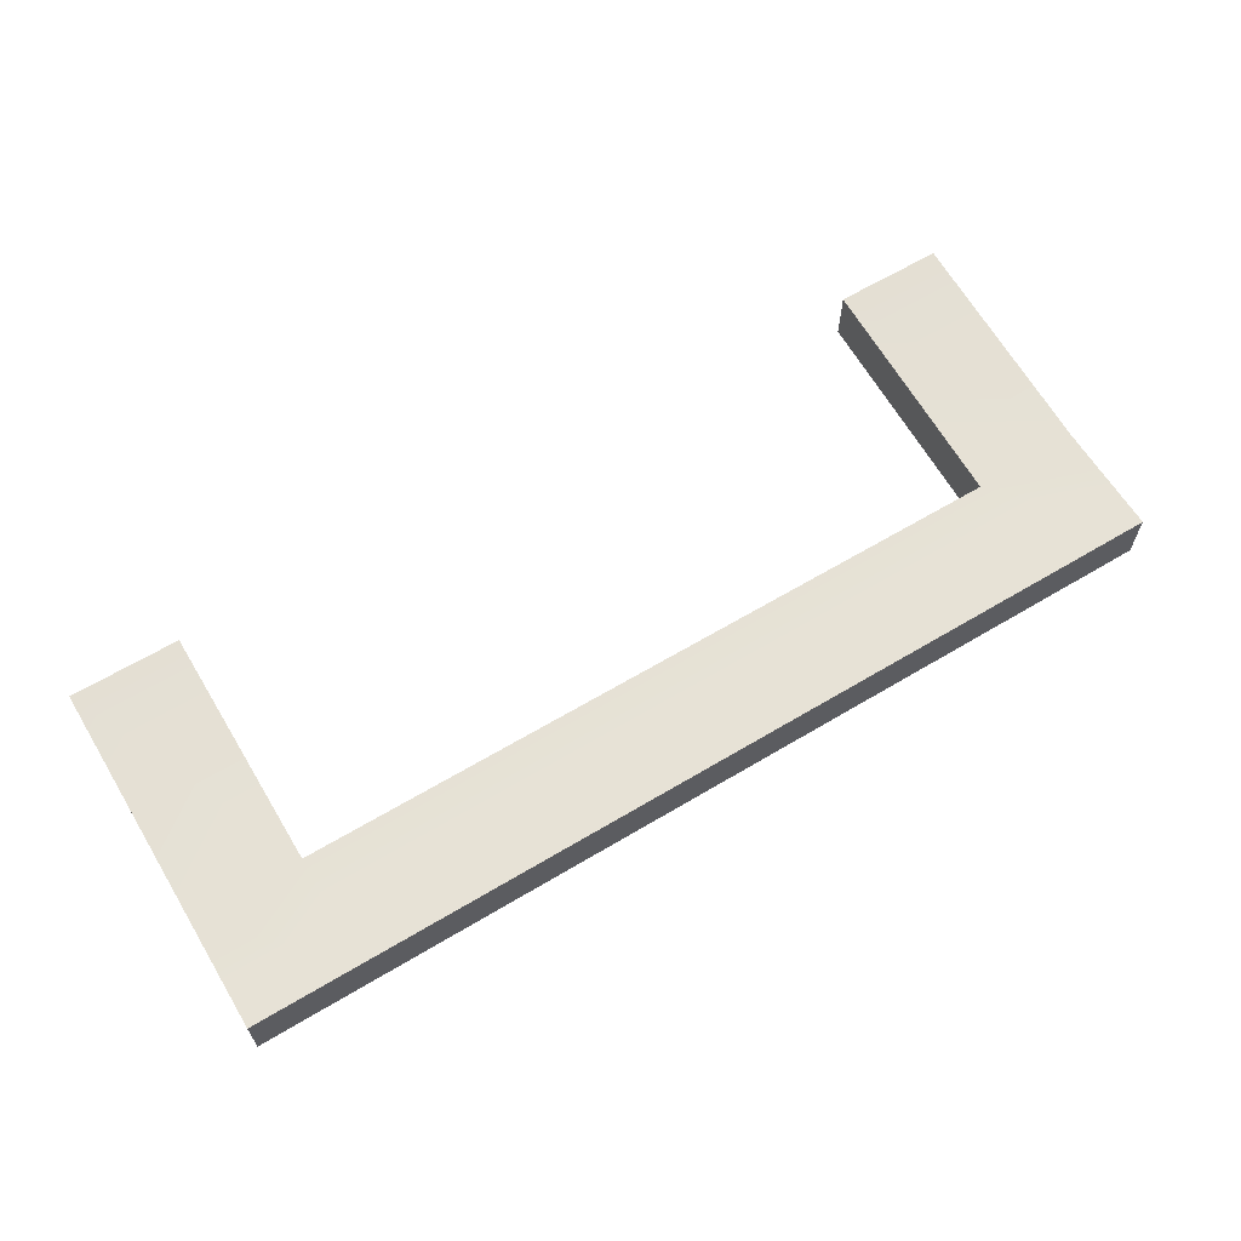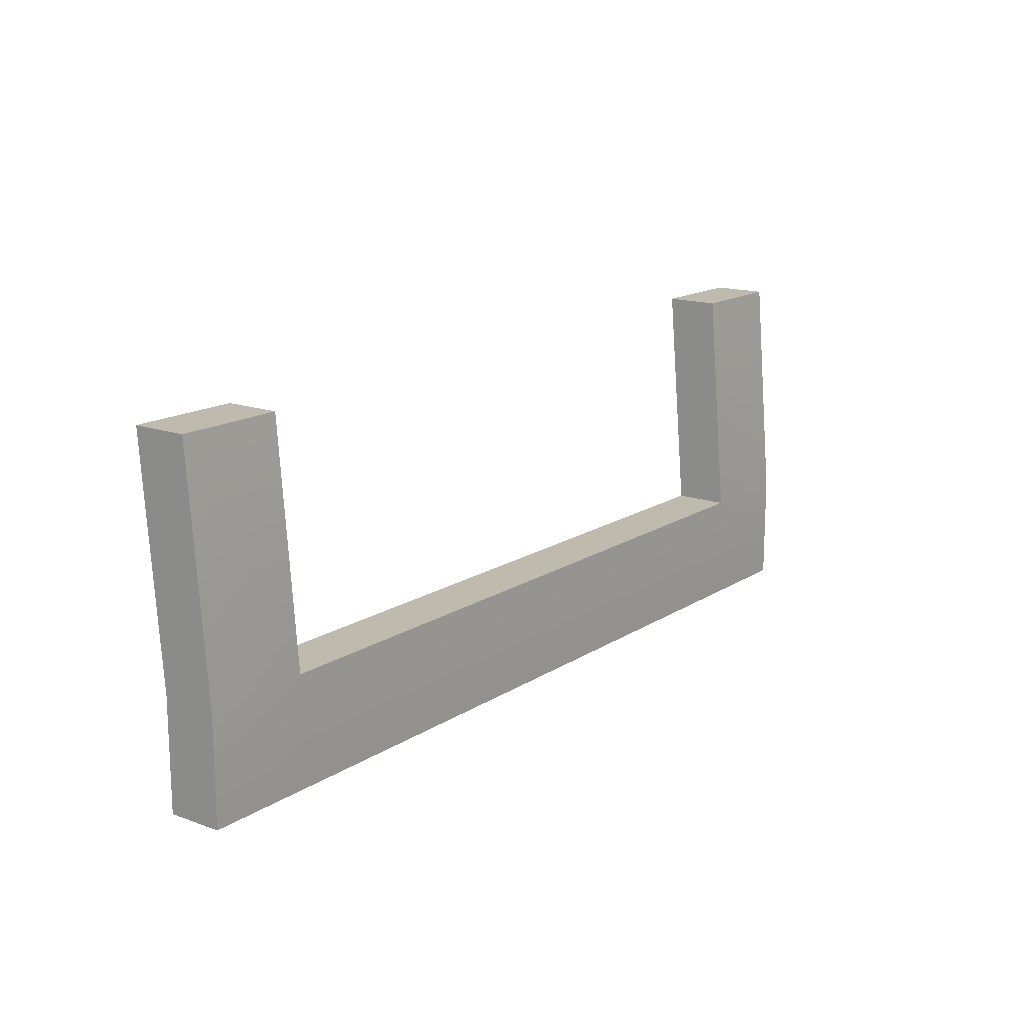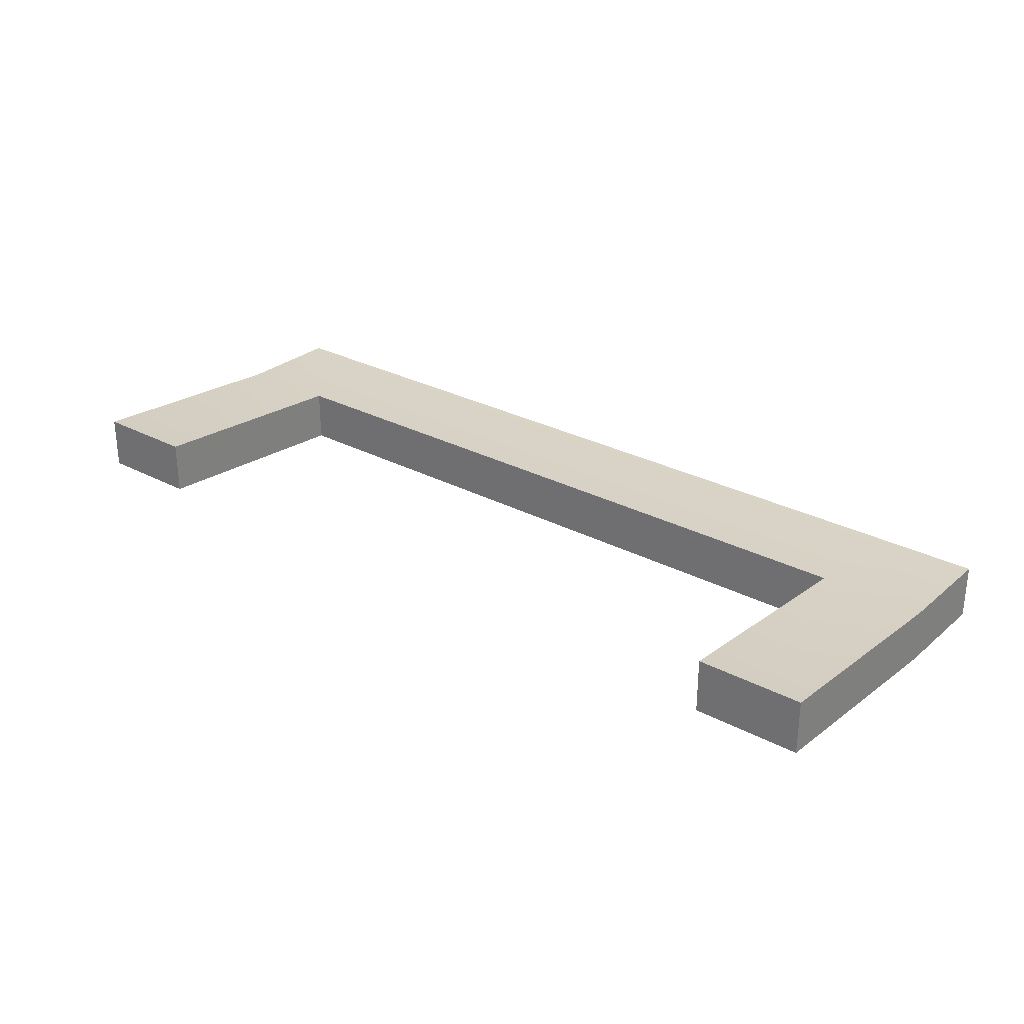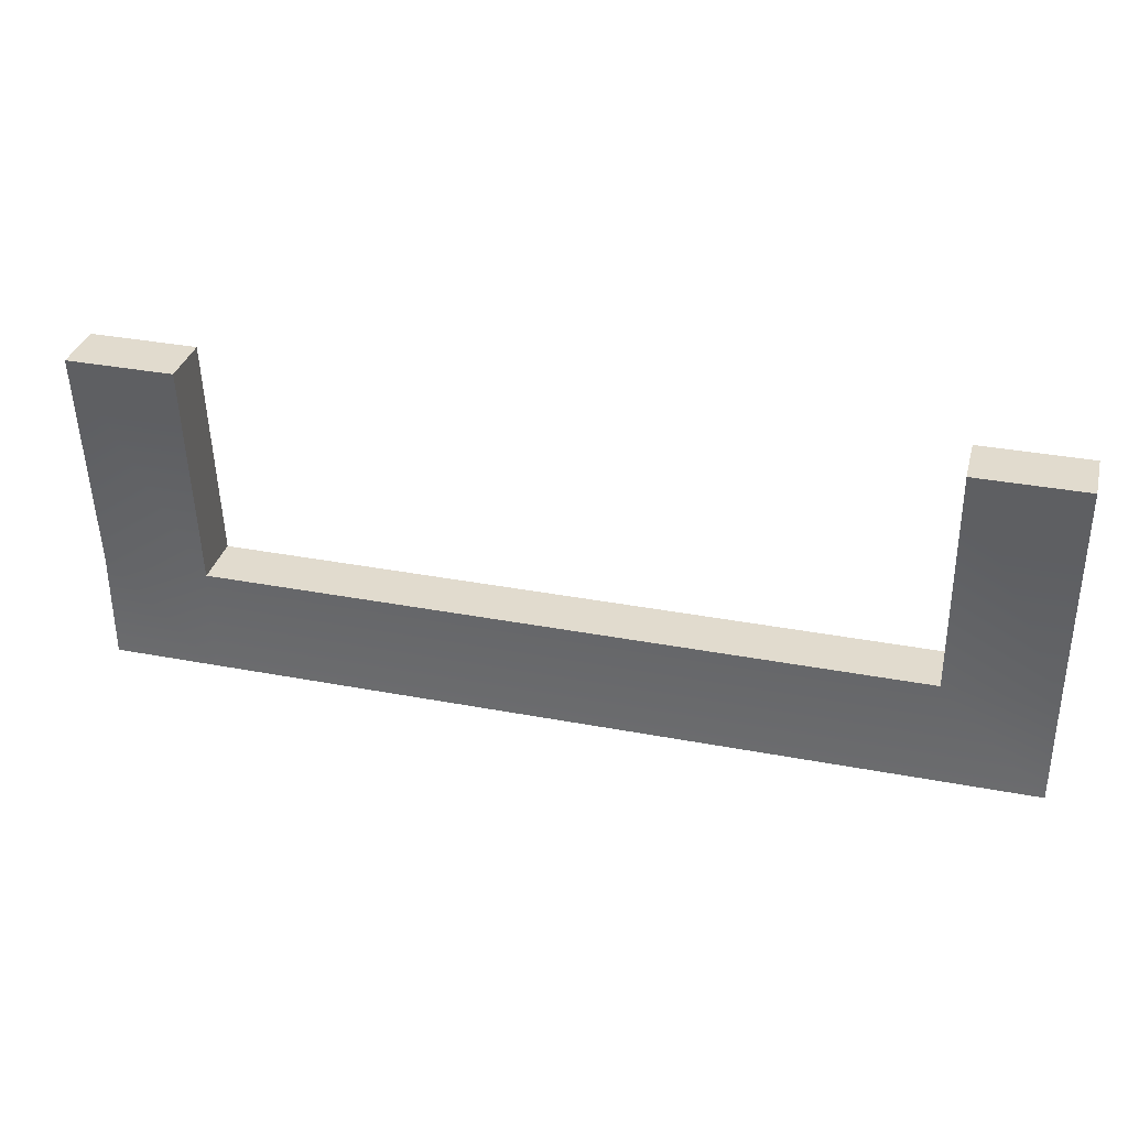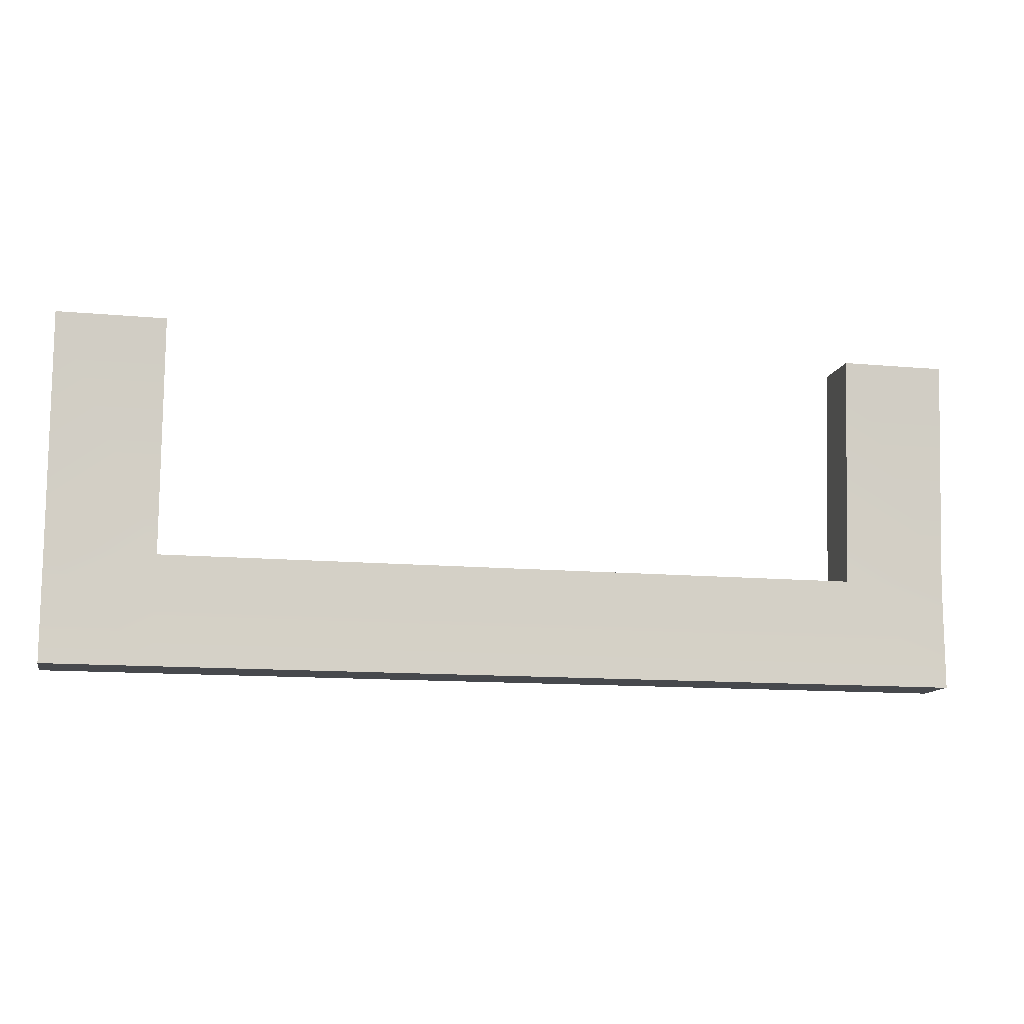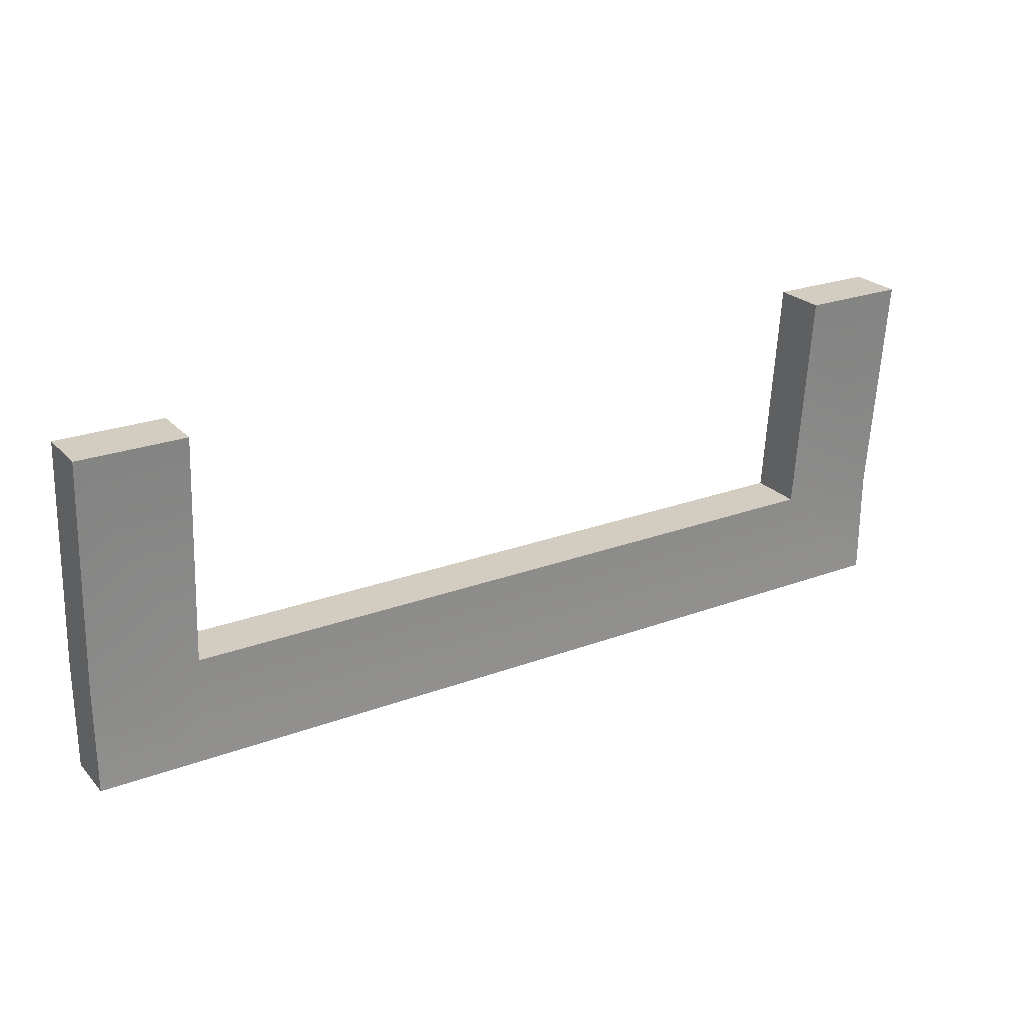
<metadata>
{"format":"obj","ext":"obj","renderer":"f3d","projection":"perspective","resolution":1024,"background":"white","views":[{"elev":63.1,"azim":-31.2,"up":"+Z"},{"elev":15.6,"azim":127.1,"up":"+Y"},{"elev":28.4,"azim":-141.4,"up":"+Z"},{"elev":33.8,"azim":14.5,"up":"+Y"},{"elev":-12.1,"azim":-12.4,"up":"+Y"},{"elev":24.4,"azim":-31.5,"up":"+Y"}]}
</metadata>
<code>
v -1.795 -0.5628 -5.014
v -1.795 -0.1628 -5.014
v -1.403 -0.5628 -5.014
v -1.403 -0.1628 -5.014
v 1.213 -0.5628 -5.014
v 1.213 -0.1628 -5.014
v 1.605 -0.5628 -5.014
v 1.605 -0.1628 -5.014
v 1.605 -0.5628 -4.814
v 1.605 -0.1628 -4.814
v 1.213 -0.5628 -4.814
v 1.213 -0.1628 -4.814
v -1.403 -0.5628 -4.814
v -1.403 -0.1628 -4.814
v -1.795 -0.5628 -4.814
v -1.795 -0.1628 -4.814
v -1.795 0.6928 -4.943
v -1.403 0.6928 -4.943
v -1.403 0.6928 -4.743
v -1.795 0.6928 -4.743
v 1.213 0.6928 -4.943
v 1.605 0.6928 -4.943
v 1.605 0.6928 -4.743
v 1.213 0.6928 -4.743
o bashou
f 1 2 4 3
f 3 4 6 5
f 5 6 8 7
f 7 8 10 9
f 9 10 12 11
f 11 12 14 13
f 13 14 16 15
f 15 16 2 1
f 17 20 19 18
f 4 14 12 6
f 21 24 23 22
f 15 1 3 13
f 13 3 5 11
f 11 5 7 9
f 2 17 18 4
f 4 18 19 14
f 14 19 20 16
f 16 20 17 2
f 6 21 22 8
f 8 22 23 10
f 10 23 24 12
f 12 24 21 6
v 1.015 -0.9741 -4.542
v 1.015 -0.9741 -4.642
v 1.815 -0.9741 -4.642
v 1.815 -0.9741 -4.542
v 0.9148 -0.8741 -4.542
v 0.9148 -0.8741 -4.642
v 1.015 -0.8741 -4.742
v 1.815 -0.8741 -4.742
v 1.915 -0.8741 -4.642
v 1.915 -0.8741 -4.542
v 1.815 -0.8741 -4.442
v 1.015 -0.8741 -4.442
v 0.9148 0.9259 -4.542
v 0.9148 0.9259 -4.642
v 1.015 0.9259 -4.742
v 1.815 0.9259 -4.742
v 1.915 0.9259 -4.642
v 1.915 0.9259 -4.542
v 1.815 0.9259 -4.442
v 1.015 0.9259 -4.442
v 1.015 1.026 -4.542
v 1.015 1.026 -4.642
v 1.815 1.026 -4.642
v 1.815 1.026 -4.542
v -1.978 -0.9741 -4.542
v -1.978 -0.9741 -4.642
v -1.178 -0.9741 -4.642
v -1.178 -0.9741 -4.542
v -2.078 -0.8741 -4.542
v -2.078 -0.8741 -4.642
v -1.978 -0.8741 -4.742
v -1.178 -0.8741 -4.742
v -1.078 -0.8741 -4.642
v -1.078 -0.8741 -4.542
v -1.178 -0.8741 -4.442
v -1.978 -0.8741 -4.442
v -2.078 0.9259 -4.542
v -2.078 0.9259 -4.642
v -1.978 0.9259 -4.742
v -1.178 0.9259 -4.742
v -1.078 0.9259 -4.642
v -1.078 0.9259 -4.542
v -1.178 0.9259 -4.442
v -1.978 0.9259 -4.442
v -1.978 1.026 -4.542
v -1.978 1.026 -4.642
v -1.178 1.026 -4.642
v -1.178 1.026 -4.542
v -4.96 -0.01518 5.449
v -4.96 -0.01518 -4.351
v 4.84 -0.01518 -4.351
v 4.84 -0.01518 5.449
v -5.06 0.08482 5.449
v -5.06 0.08482 -4.351
v -4.96 0.08482 -4.451
v 4.84 0.08482 -4.451
v 4.94 0.08482 -4.351
v 4.94 0.08482 5.449
v 4.84 0.08482 5.549
v -4.96 0.08482 5.549
v -5.06 2.385 5.449
v -5.06 2.385 -4.351
v -4.96 2.385 -4.451
v 4.84 2.385 -4.451
v 4.94 2.385 -4.351
v 4.94 2.385 5.449
v 4.84 2.385 5.549
v -4.96 2.385 5.549
v -4.96 2.485 5.449
v -4.96 2.485 -4.351
v 4.84 2.485 -4.351
v 4.84 2.485 5.449
v -4.96 -2.52 5.449
v -4.96 -2.52 -4.351
v 4.84 -2.52 -4.351
v 4.84 -2.52 5.449
v -5.06 -2.42 5.449
v -5.06 -2.42 -4.351
v -4.96 -2.42 -4.451
v 4.84 -2.42 -4.451
v 4.94 -2.42 -4.351
v 4.94 -2.42 5.449
v 4.84 -2.42 5.549
v -4.96 -2.42 5.549
v -5.06 -0.1201 5.449
v -5.06 -0.1201 -4.351
v -4.96 -0.1201 -4.451
v 4.84 -0.1201 -4.451
v 4.94 -0.1201 -4.351
v 4.94 -0.1201 5.449
v 4.84 -0.1201 5.549
v -4.96 -0.1201 5.549
v -4.96 -0.02009 5.449
v -4.96 -0.02009 -4.351
v 4.84 -0.02009 -4.351
v 4.84 -0.02009 5.449
o kefeixiangzi.3
f 25 29 30 26
f 29 37 38 30
f 37 45 46 38
f 26 30 31
f 30 38 39 31
f 38 46 39
f 26 31 32 27
f 31 39 40 32
f 39 46 47 40
f 27 32 33
f 32 40 41 33
f 40 47 41
f 27 33 34 28
f 33 41 42 34
f 41 47 48 42
f 28 34 35
f 34 42 43 35
f 42 48 43
f 28 35 36 25
f 35 43 44 36
f 43 48 45 44
f 25 36 29
f 36 44 37 29
f 44 45 37
f 45 48 47 46
f 25 26 27 28
f 49 53 54 50
f 53 61 62 54
f 61 69 70 62
f 50 54 55
f 54 62 63 55
f 62 70 63
f 50 55 56 51
f 55 63 64 56
f 63 70 71 64
f 51 56 57
f 56 64 65 57
f 64 71 65
f 51 57 58 52
f 57 65 66 58
f 65 71 72 66
f 52 58 59
f 58 66 67 59
f 66 72 67
f 52 59 60 49
f 59 67 68 60
f 67 72 69 68
f 49 60 53
f 60 68 61 53
f 68 69 61
f 69 72 71 70
f 49 50 51 52
f 73 77 78 74
f 77 85 86 78
f 85 93 94 86
f 74 78 79
f 78 86 87 79
f 86 94 87
f 74 79 80 75
f 79 87 88 80
f 87 94 95 88
f 75 80 81
f 80 88 89 81
f 88 95 89
f 75 81 82 76
f 81 89 90 82
f 89 95 96 90
f 76 82 83
f 82 90 91 83
f 90 96 91
f 76 83 84 73
f 83 91 92 84
f 91 96 93 92
f 73 84 77
f 84 92 85 77
f 92 93 85
f 93 96 95 94
f 73 74 75 76
f 97 101 102 98
f 101 109 110 102
f 109 117 118 110
f 98 102 103
f 102 110 111 103
f 110 118 111
f 98 103 104 99
f 103 111 112 104
f 111 118 119 112
f 99 104 105
f 104 112 113 105
f 112 119 113
f 99 105 106 100
f 105 113 114 106
f 113 119 120 114
f 100 106 107
f 106 114 115 107
f 114 120 115
f 100 107 108 97
f 107 115 116 108
f 115 120 117 116
f 97 108 101
f 108 116 109 101
f 116 117 109
f 117 120 119 118
f 97 98 99 100

</code>
